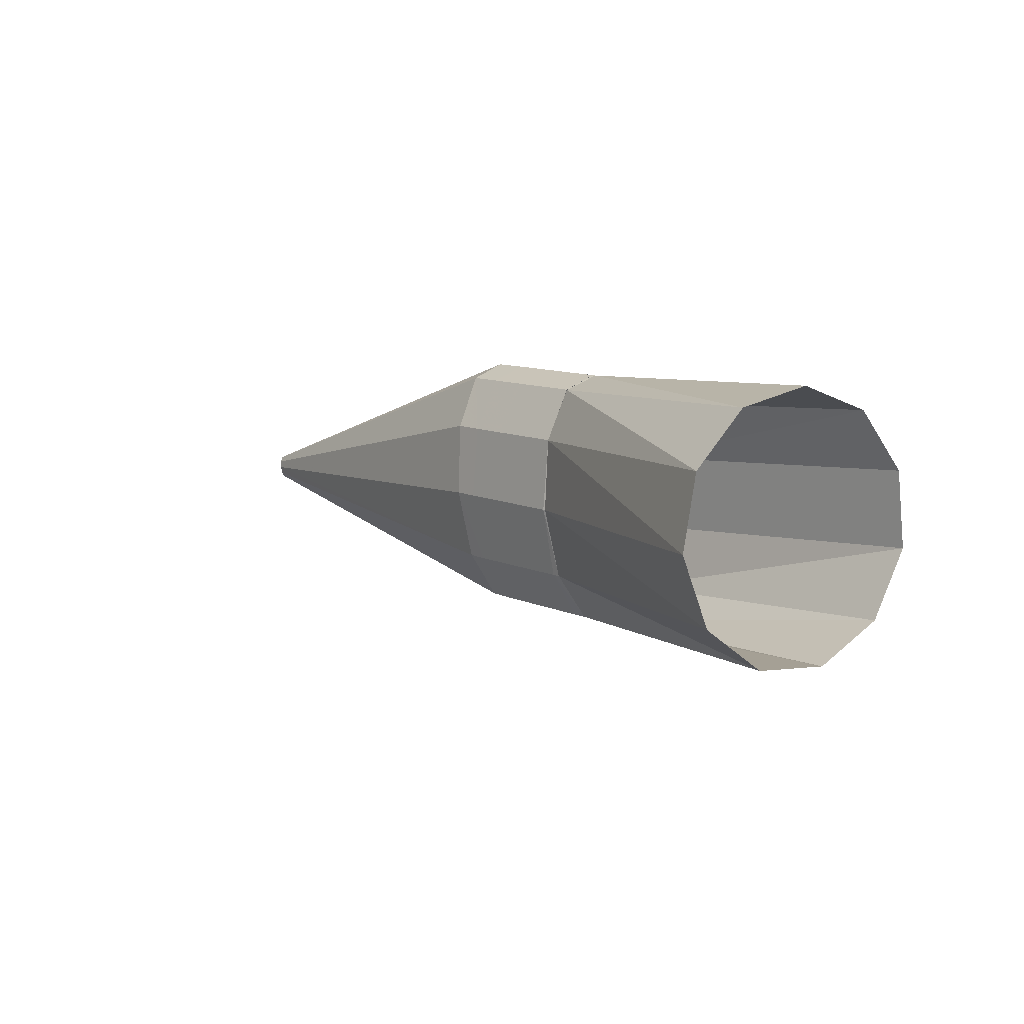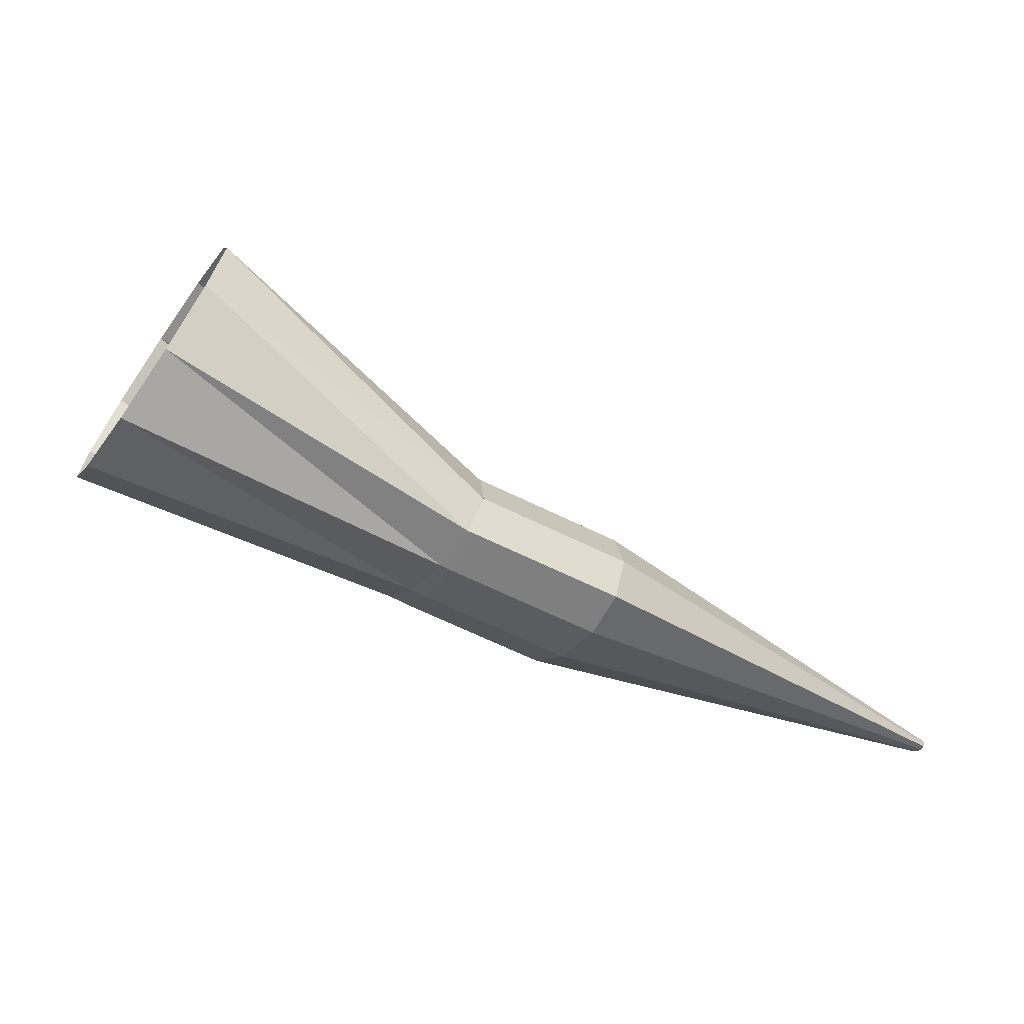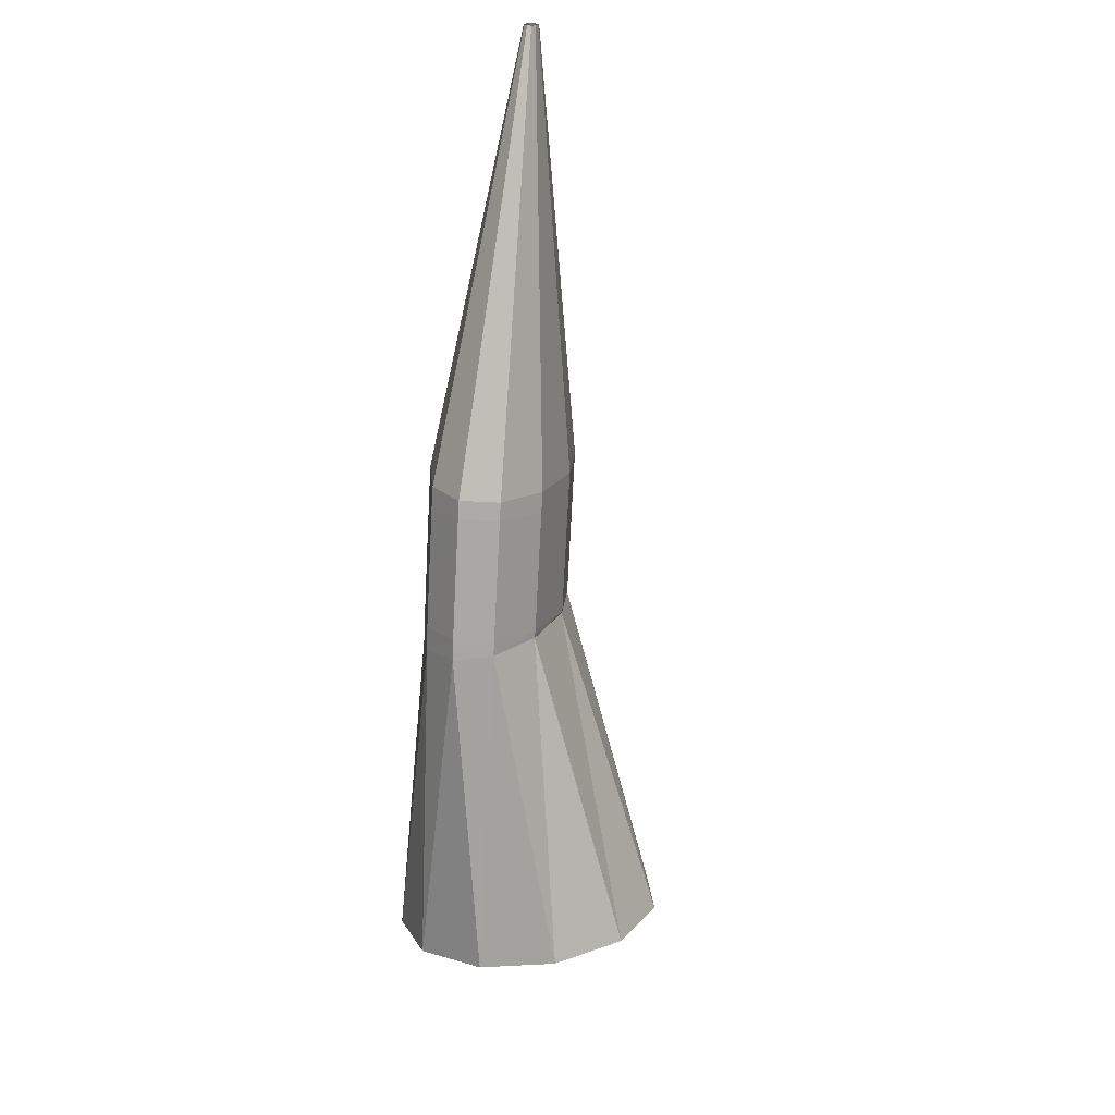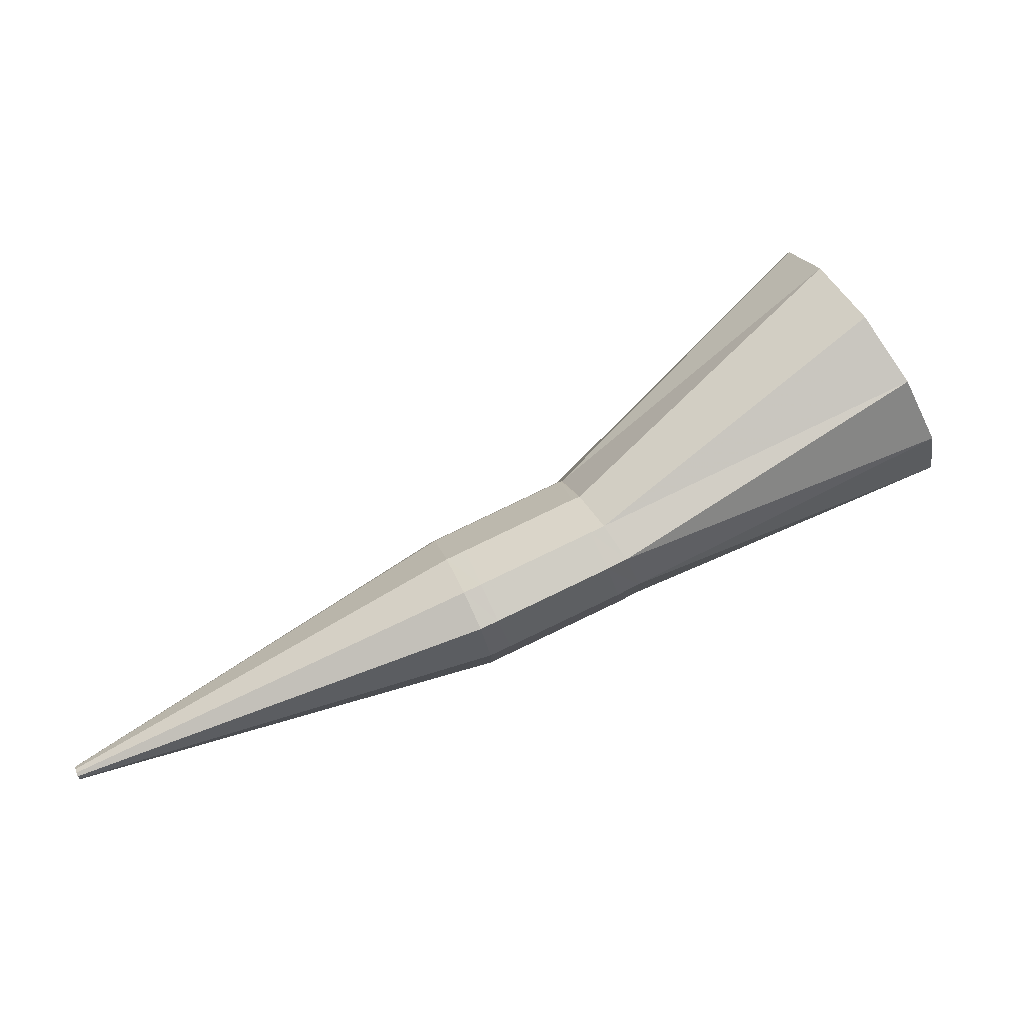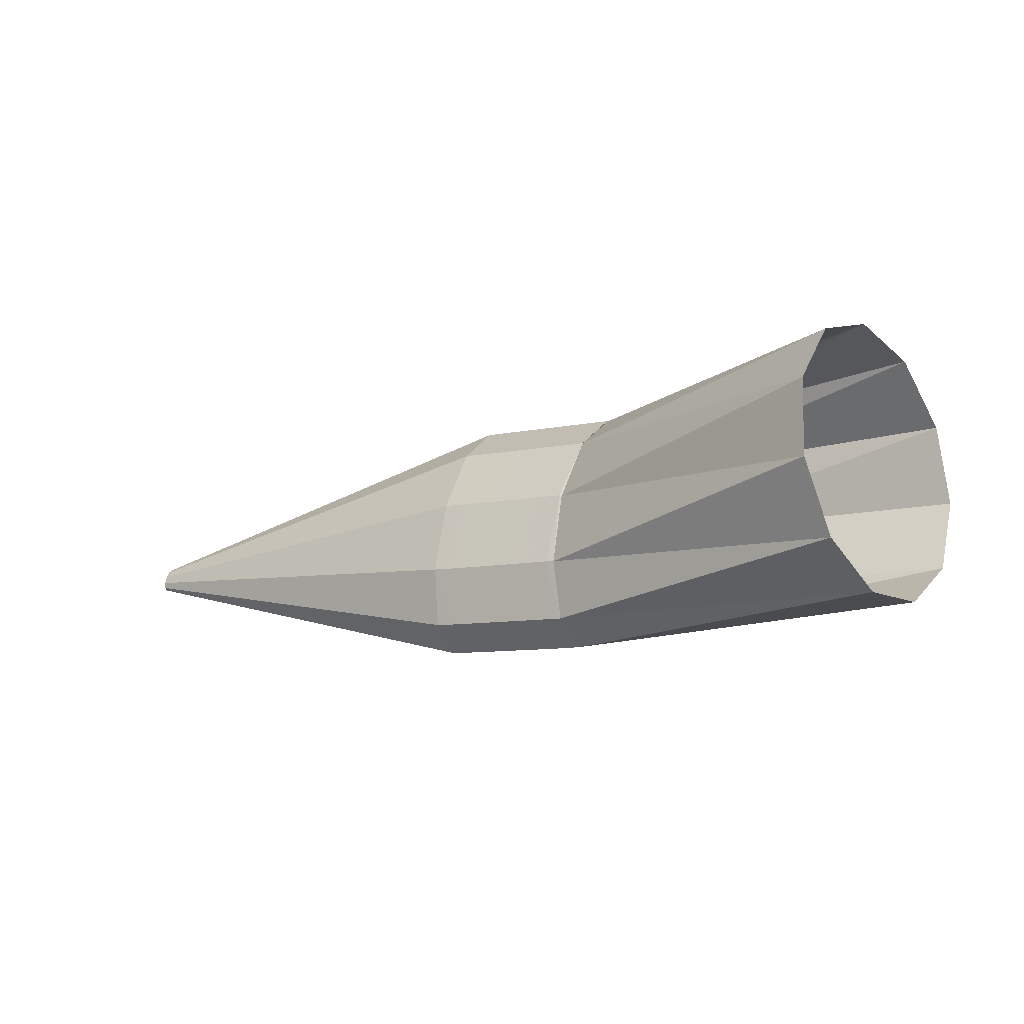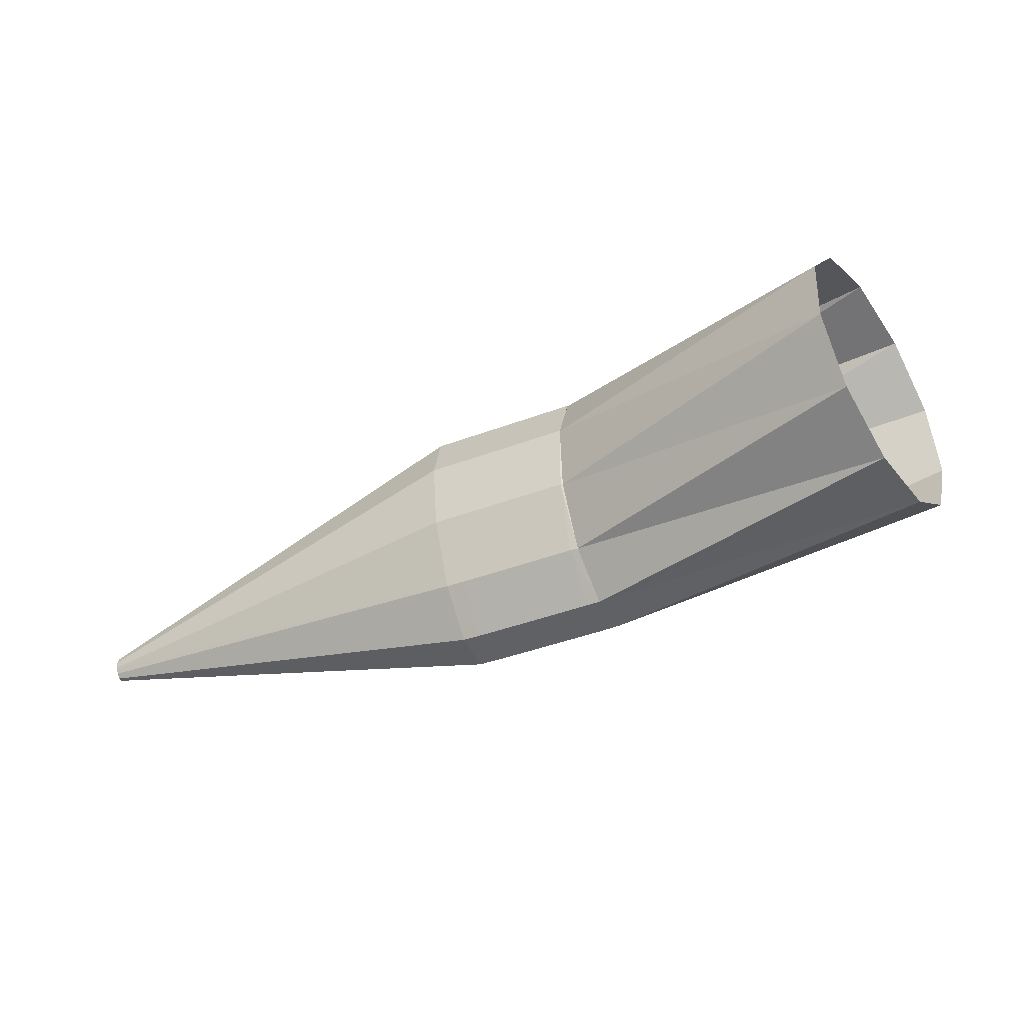
<metadata>
{"format":"obj","ext":"obj","renderer":"f3d","projection":"perspective","resolution":1024,"background":"white","views":[{"elev":-5.1,"azim":22.8,"up":"+Y"},{"elev":8.5,"azim":158.8,"up":"+Z"},{"elev":-63.3,"azim":-118.8,"up":"+Y"},{"elev":-9.3,"azim":-9.5,"up":"+Z"},{"elev":41.1,"azim":11.5,"up":"+Z"},{"elev":40.6,"azim":-8.0,"up":"+Z"}]}
</metadata>
<code>
g tube1
v 105.8 117.2 181
v 105.8 117 180.9
v 105.9 116.8 180.7
v 105.9 116.8 180.6
v 106 117 180.5
v 106 117.2 180.5
v 106 117.5 180.6
v 106 117.7 180.7
v 106 117.8 180.9
v 105.9 117.7 181
v 105.9 117.5 181
v 105.8 117.2 181
v 119.1 114.7 189.5
v 119.2 112.2 188.5
v 119.6 110.7 187.1
v 120.2 110.6 185.7
v 120.8 112 184.9
v 121.2 114.5 184.9
v 121.2 117.2 185.6
v 120.9 119.3 186.9
v 120.4 120.2 188.3
v 119.8 119.5 189.4
v 119.3 117.4 189.9
v 119.1 114.7 189.5
v 119.9 114.5 189.9
v 119.9 112 188.8
v 120.2 110.5 187.3
v 120.8 110.5 186
v 121.5 111.9 185.3
v 122 114.3 185.3
v 122.3 117 186.1
v 122.1 119.1 187.5
v 121.6 119.9 188.9
v 120.9 119.2 190
v 120.3 117.2 190.4
v 119.9 114.5 189.9
v 121.3 114.2 190.6
v 121.3 111.7 189.5
v 121.6 110.2 188
v 122.2 110.1 186.7
v 122.9 111.5 185.9
v 123.4 114 186
v 123.7 116.7 186.8
v 123.5 118.7 188.1
v 123 119.6 189.6
v 122.3 118.9 190.7
v 121.7 116.9 191
v 121.3 114.2 190.6
v 122.7 113.9 191.3
v 122.7 111.4 190.1
v 123 109.9 188.7
v 123.6 109.8 187.4
v 124.3 111.2 186.6
v 124.9 113.6 186.7
v 125.1 116.3 187.5
v 124.9 118.4 188.8
v 124.4 119.3 190.3
v 123.7 118.6 191.3
v 123.1 116.6 191.7
v 122.7 113.9 191.3
v 123.7 113.7 191.8
v 123.7 111.2 190.6
v 124 109.7 189.2
v 124.7 109.6 187.9
v 125.3 111 187.1
v 125.9 113.4 187.2
v 126.1 116.1 188
v 125.9 118.2 189.3
v 125.4 119 190.7
v 124.7 118.3 191.8
v 124.1 116.3 192.2
v 123.7 113.7 191.8
v 123.8 113.6 191.8
v 124 111.1 190.8
v 124.5 109.5 189.4
v 125.3 109.4 188.2
v 126.1 110.8 187.5
v 126.6 113.3 187.5
v 126.6 116 188.3
v 126.3 118.1 189.5
v 125.5 119 190.8
v 124.7 118.3 191.8
v 124.1 116.3 192.2
v 123.8 113.6 191.8
v 132.2 111.1 200.5
v 132.6 108.7 199.2
v 133.8 107.3 197
v 135.4 107.5 194.7
v 136.9 109.1 193
v 137.9 111.7 192.4
v 137.9 114.5 193.1
v 137.1 116.4 194.9
v 135.6 117.1 197.3
v 134 116.1 199.4
v 132.7 113.9 200.6
v 132.2 111.1 200.5
f 1 2 14
f 14 13 1
f 2 3 15
f 15 14 2
f 3 4 16
f 16 15 3
f 4 5 17
f 17 16 4
f 5 6 18
f 18 17 5
f 6 7 19
f 19 18 6
f 7 8 20
f 20 19 7
f 8 9 21
f 21 20 8
f 9 10 22
f 22 21 9
f 10 11 23
f 23 22 10
f 11 12 24
f 24 23 11
f 13 14 26
f 26 25 13
f 14 15 27
f 27 26 14
f 15 16 28
f 28 27 15
f 16 17 29
f 29 28 16
f 17 18 30
f 30 29 17
f 18 19 31
f 31 30 18
f 19 20 32
f 32 31 19
f 20 21 33
f 33 32 20
f 21 22 34
f 34 33 21
f 22 23 35
f 35 34 22
f 23 24 36
f 36 35 23
f 25 26 38
f 38 37 25
f 26 27 39
f 39 38 26
f 27 28 40
f 40 39 27
f 28 29 41
f 41 40 28
f 29 30 42
f 42 41 29
f 30 31 43
f 43 42 30
f 31 32 44
f 44 43 31
f 32 33 45
f 45 44 32
f 33 34 46
f 46 45 33
f 34 35 47
f 47 46 34
f 35 36 48
f 48 47 35
f 37 38 50
f 50 49 37
f 38 39 51
f 51 50 38
f 39 40 52
f 52 51 39
f 40 41 53
f 53 52 40
f 41 42 54
f 54 53 41
f 42 43 55
f 55 54 42
f 43 44 56
f 56 55 43
f 44 45 57
f 57 56 44
f 45 46 58
f 58 57 45
f 46 47 59
f 59 58 46
f 47 48 60
f 60 59 47
f 49 50 62
f 62 61 49
f 50 51 63
f 63 62 50
f 51 52 64
f 64 63 51
f 52 53 65
f 65 64 52
f 53 54 66
f 66 65 53
f 54 55 67
f 67 66 54
f 55 56 68
f 68 67 55
f 56 57 69
f 69 68 56
f 57 58 70
f 70 69 57
f 58 59 71
f 71 70 58
f 59 60 72
f 72 71 59
f 61 62 74
f 74 73 61
f 62 63 75
f 75 74 62
f 63 64 76
f 76 75 63
f 64 65 77
f 77 76 64
f 65 66 78
f 78 77 65
f 66 67 79
f 79 78 66
f 67 68 80
f 80 79 67
f 68 69 81
f 81 80 68
f 69 70 82
f 82 81 69
f 70 71 83
f 83 82 70
f 71 72 84
f 84 83 71
f 73 74 86
f 86 85 73
f 74 75 87
f 87 86 74
f 75 76 88
f 88 87 75
f 76 77 89
f 89 88 76
f 77 78 90
f 90 89 77
f 78 79 91
f 91 90 78
f 79 80 92
f 92 91 79
f 80 81 93
f 93 92 80
f 81 82 94
f 94 93 81
f 82 83 95
f 95 94 82
f 83 84 96
f 96 95 83
g

</code>
